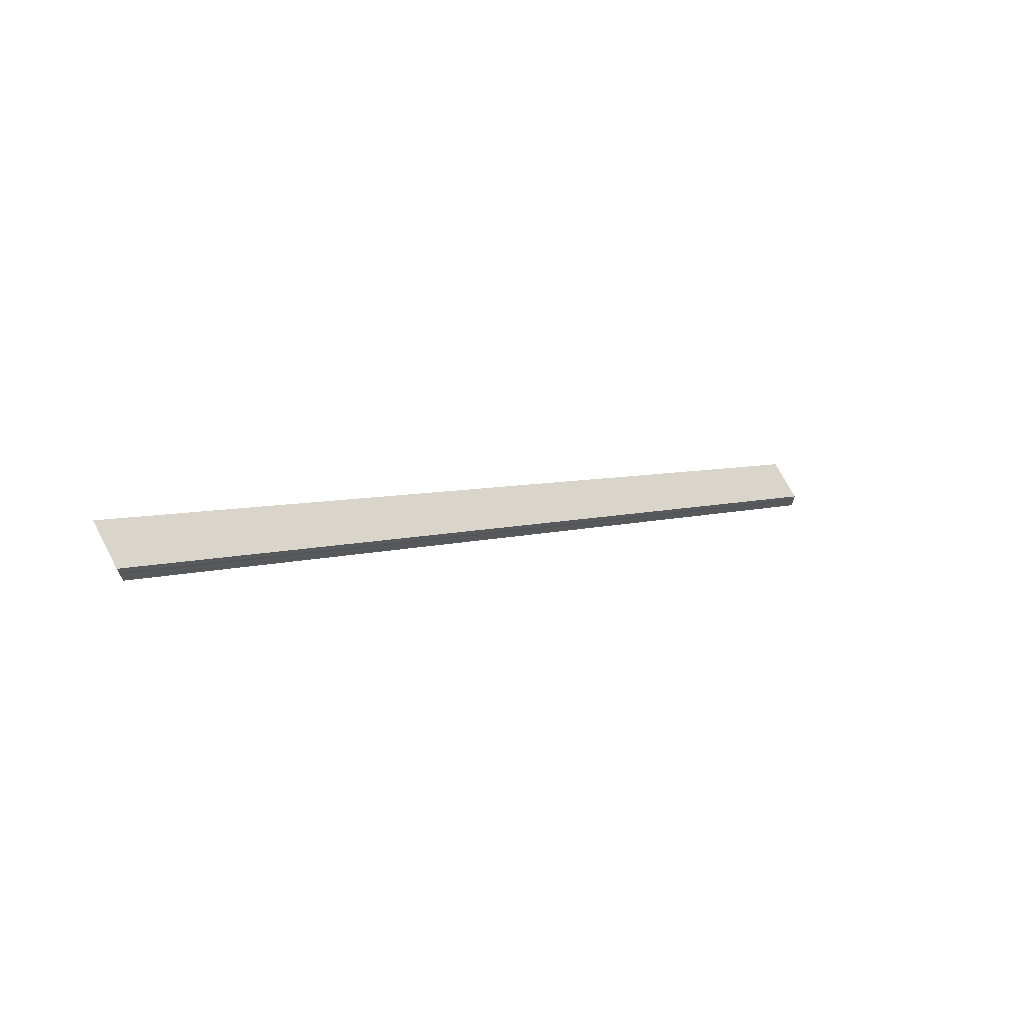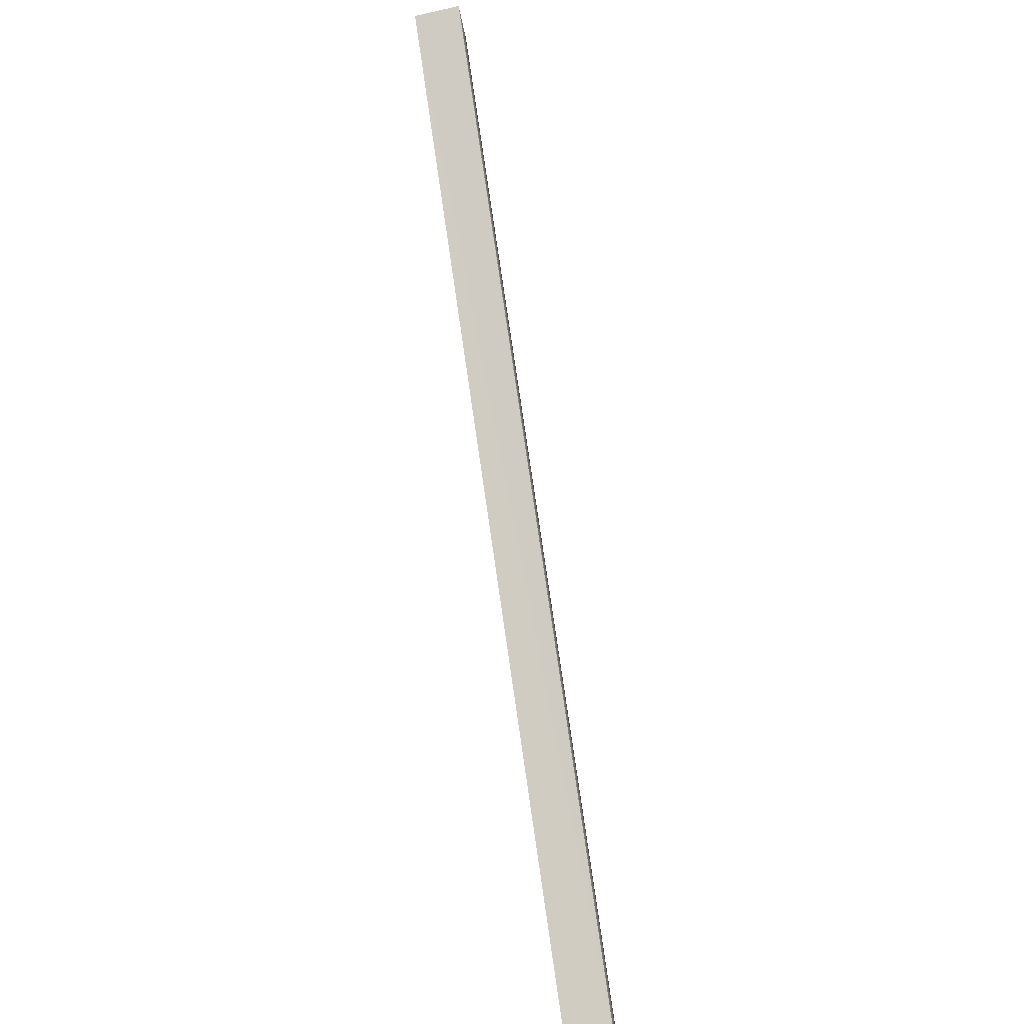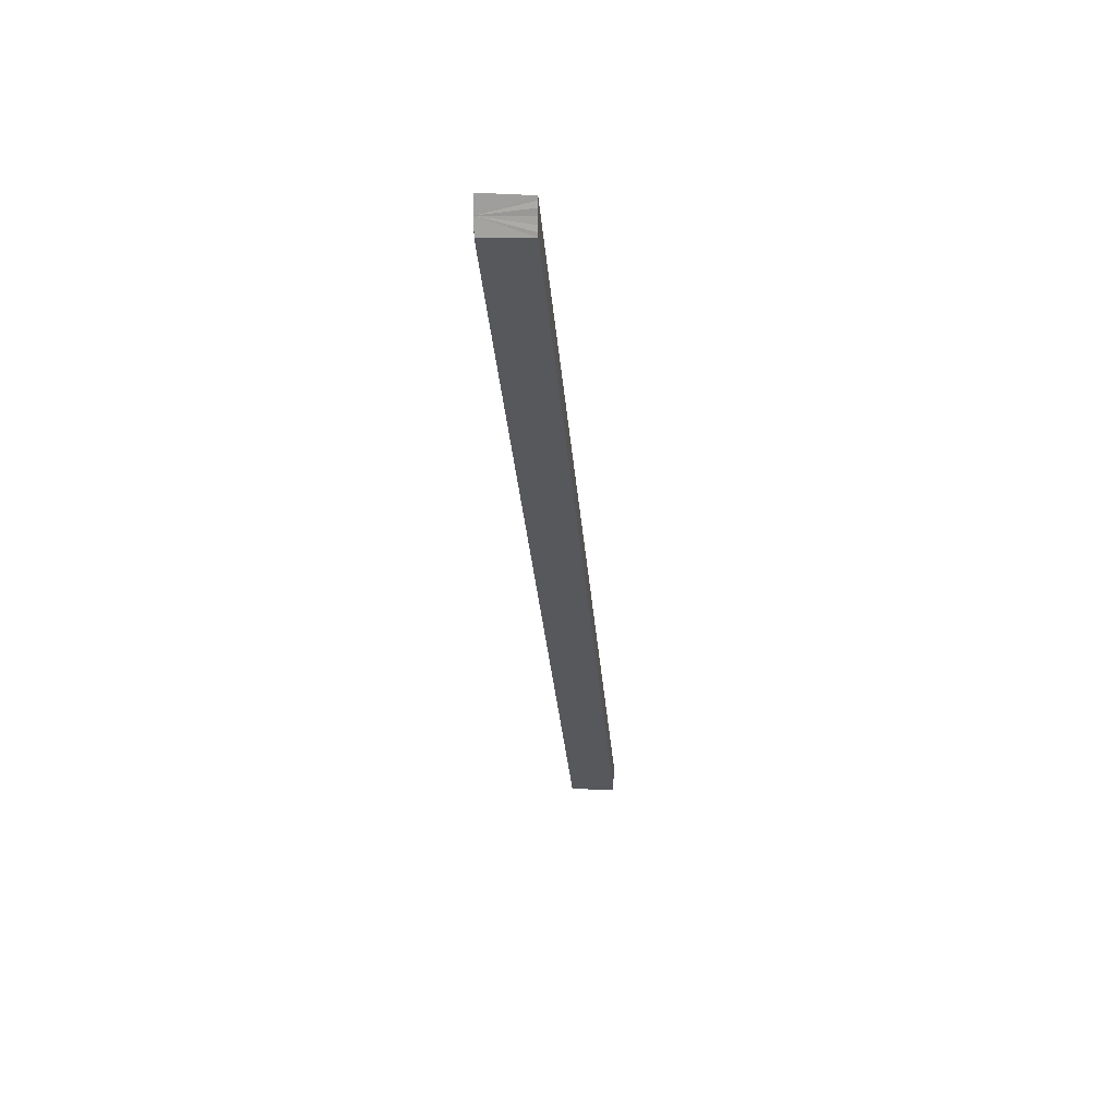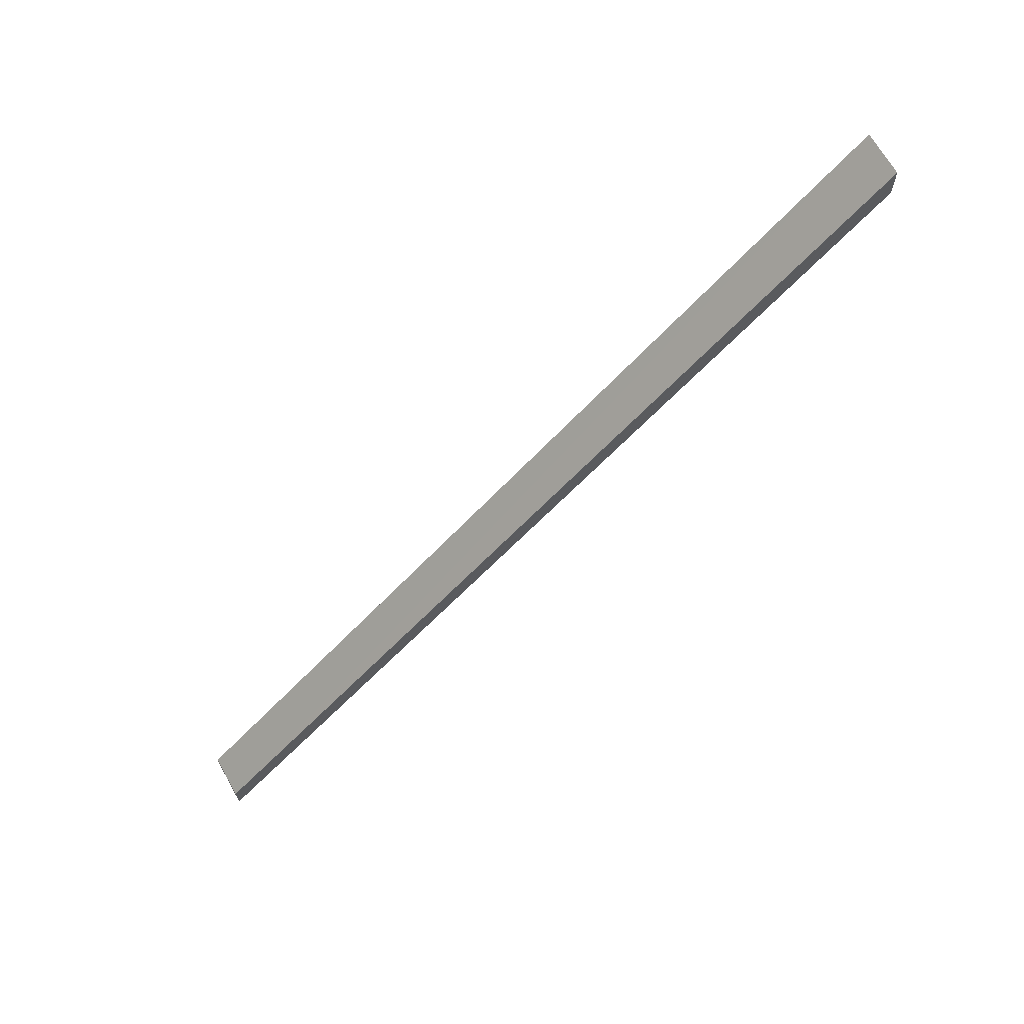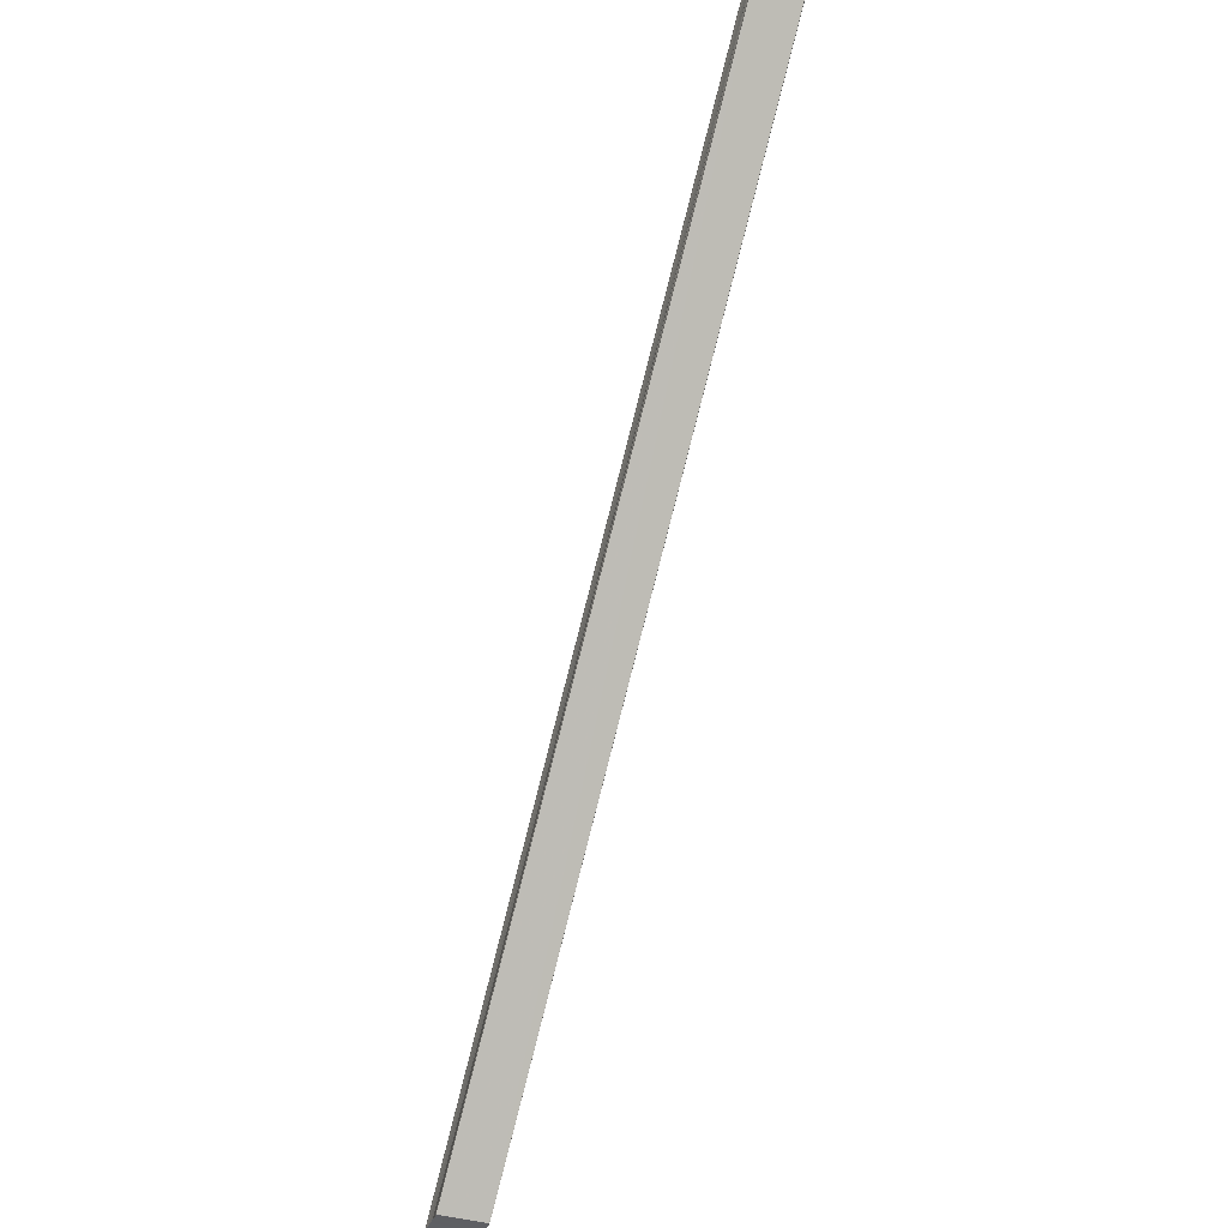
<metadata>
{"format":"obj","ext":"obj","renderer":"f3d","projection":"perspective","resolution":1024,"background":"white","views":[{"elev":69.8,"azim":62.7,"up":"+Z"},{"elev":-56.9,"azim":-168.3,"up":"+Y"},{"elev":16.6,"azim":6.0,"up":"+Z"},{"elev":67.0,"azim":-118.7,"up":"+Z"},{"elev":-41.6,"azim":159.3,"up":"+Y"}]}
</metadata>
<code>
o 20451
v 2198 1866 3.755
v 2198 1866 3.753
v 2198 1865 3.914
v 2198 1865 3.912
v 2198 1866 3.752
v 2198 1865 3.911
v 2198 1866 3.751
v 2198 1865 3.91
v 2198 1866 3.751
v 2198 1866 3.751
v 2198 1865 3.91
v 2198 1866 3.751
v 2198 1866 3.752
v 2198 1866 3.753
v 2198 1866 3.755
v 2198 1866 3.756
v 2198 1866 3.757
v 2198 1866 3.758
v 2198 1865 3.916
v 2198 1865 3.917
v 2198 1865 3.915
v 2198 1866 3.757
v 2198 1865 3.914
v 2198 1866 3.756
v 2198 1865 3.912
v 2198 1866 3.755
v 2198 1865 3.911
v 2198 1866 3.753
v 2198 1865 3.91
v 2198 1866 3.752
v 2198 1866 3.751
v 2198 1866 3.752
v 2198 1866 3.753
v 2198 1865 3.911
v 2198 1866 3.755
v 2198 1865 3.912
v 2198 1866 3.756
v 2198 1865 3.914
v 2198 1866 3.757
v 2198 1865 3.915
v 2198 1866 3.758
v 2198 1865 3.916
v 2198 1866 3.751
v 2198 1866 3.751
v 2198 1865 3.91
v 2198 1865 3.91
v 2198 1865 3.91
v 2198 1865 3.91
v 2198 1865 3.911
v 2198 1865 3.912
v 2198 1865 3.914
v 2198 1865 3.915
v 2198 1865 3.916
v 2198 1865 3.917
v 2198 1865 3.917
v 2198 1865 3.915
v 2198 1866 3.756
v 2198 1865 3.916
v 2198 1866 3.757
v 2198 1865 3.917
v 2198 1866 3.758
v 2198 1865 3.917
v 2198 1866 3.758
v 2198 1865 3.917
v 2198 1866 3.758
v 2198 1866 3.758
v 2198 1866 3.758
v 2198 1865 3.917
v 2198 1866 3.758
v 2198 1865 3.917
f 1 2 3
f 3 2 4
f 2 5 4
f 4 5 6
f 5 7 6
f 6 7 8
f 7 9 8
f 8 10 11
f 1 12 10
f 1 13 12
f 1 14 13
f 1 15 14
f 1 16 15
f 1 17 16
f 1 18 17
f 19 18 20
f 21 22 19
f 23 24 21
f 25 26 23
f 27 28 25
f 29 30 27
f 31 32 29
f 32 33 34
f 33 35 36
f 35 37 38
f 37 39 40
f 39 41 42
f 43 44 45
f 46 12 47
f 3 46 48
f 3 47 49
f 3 49 50
f 3 50 51
f 3 51 52
f 3 52 53
f 3 53 54
f 3 54 55
f 56 1 3
f 57 1 56
f 58 57 56
f 59 57 58
f 60 59 58
f 61 59 60
f 62 61 60
f 63 61 64
f 1 65 66
f 67 65 68
f 68 69 70

</code>
